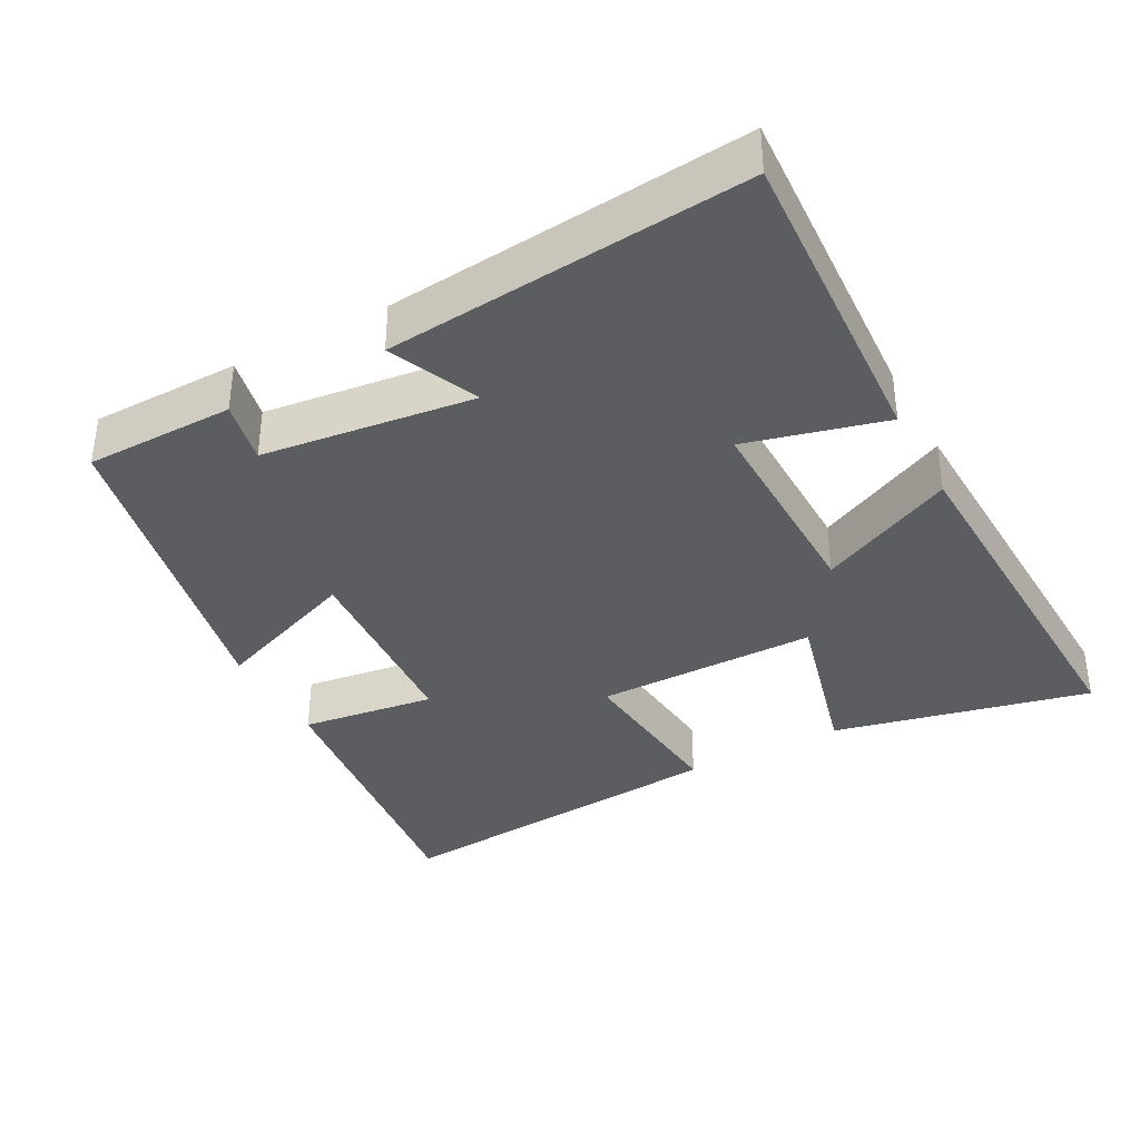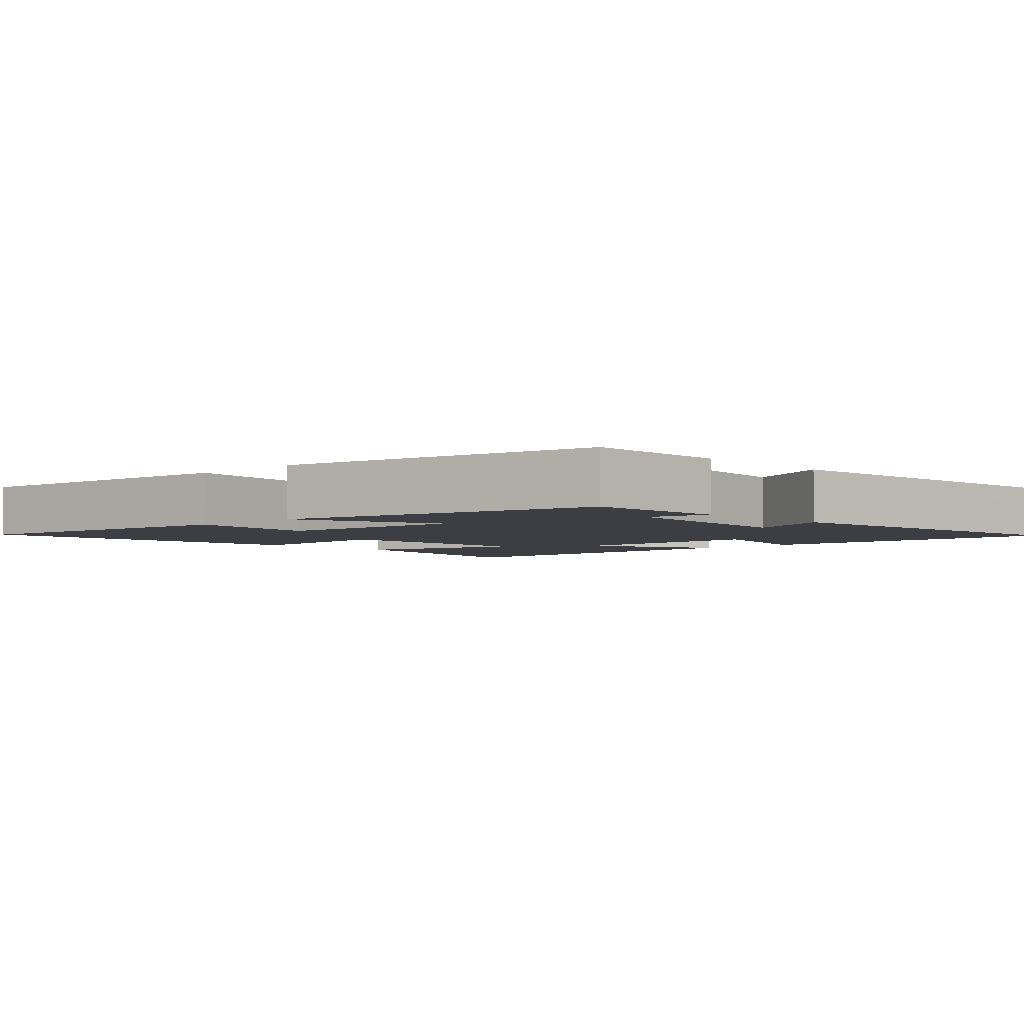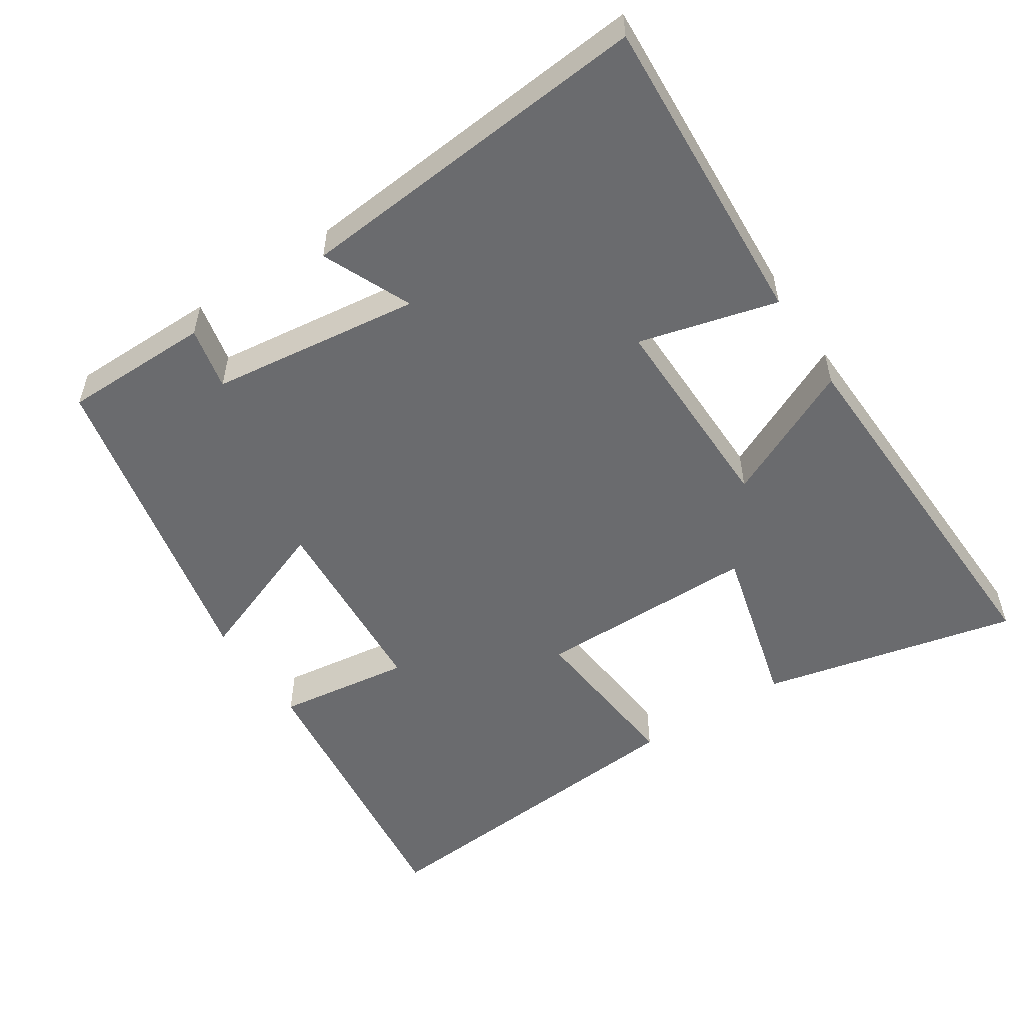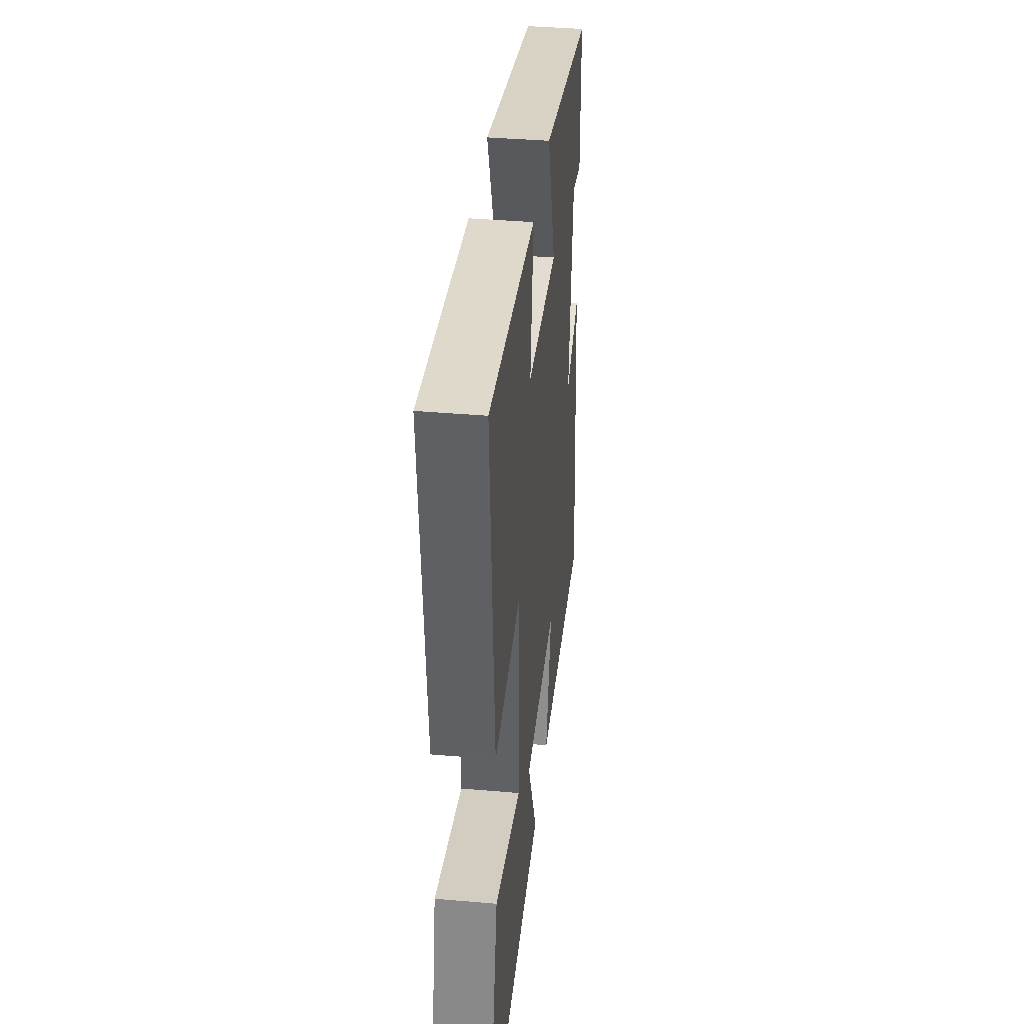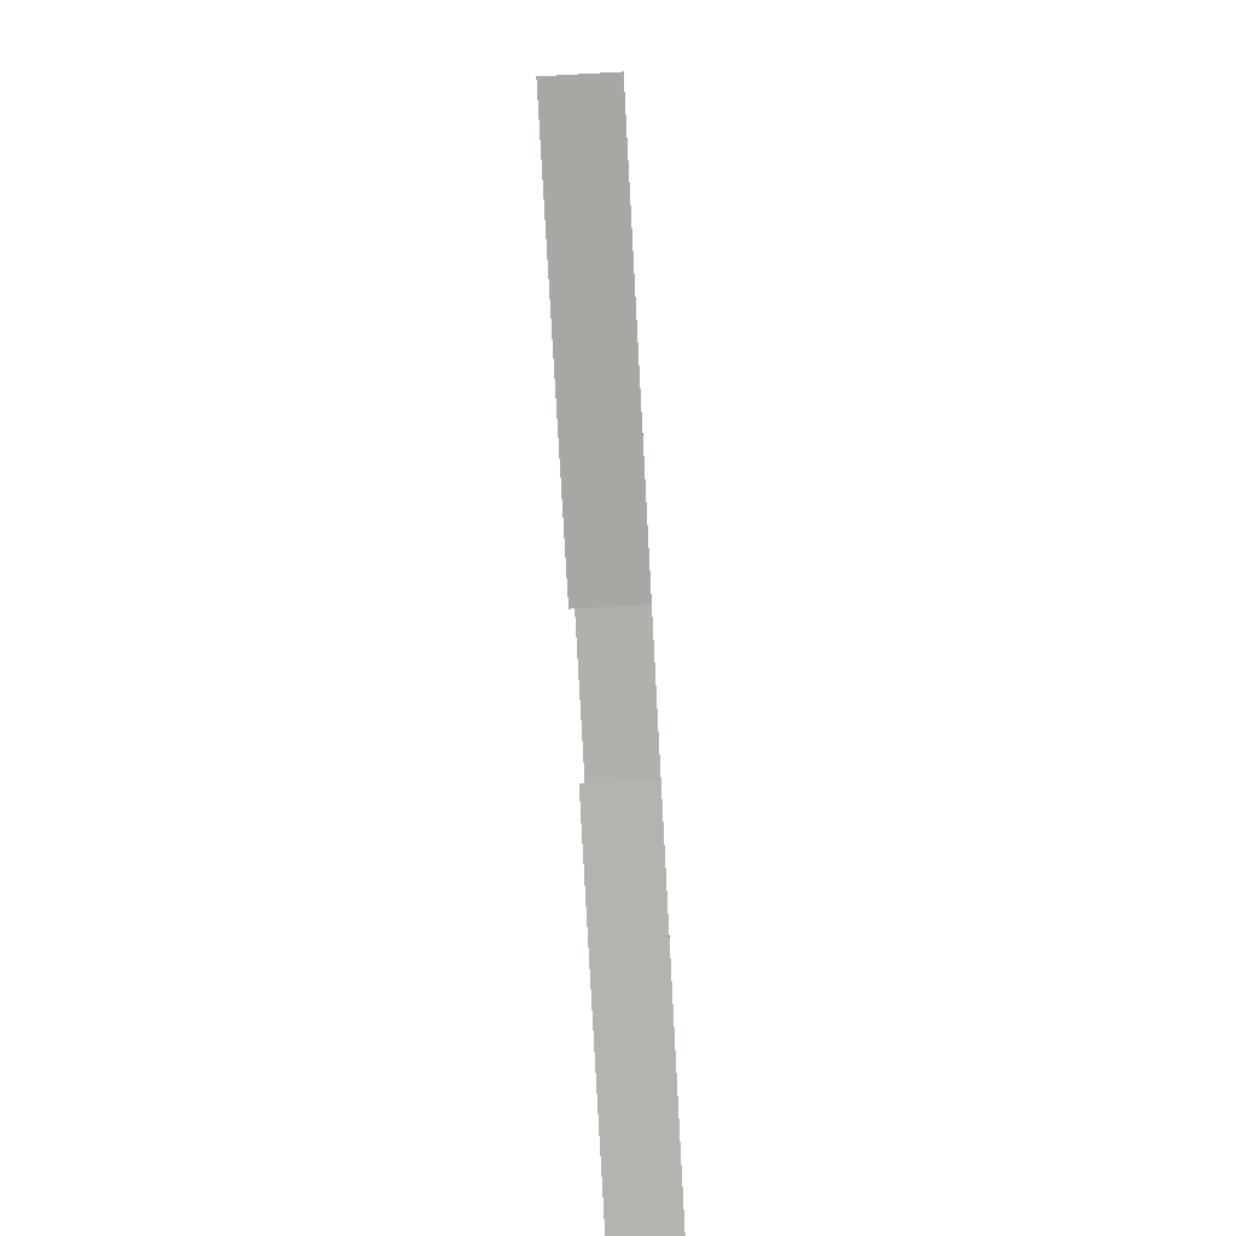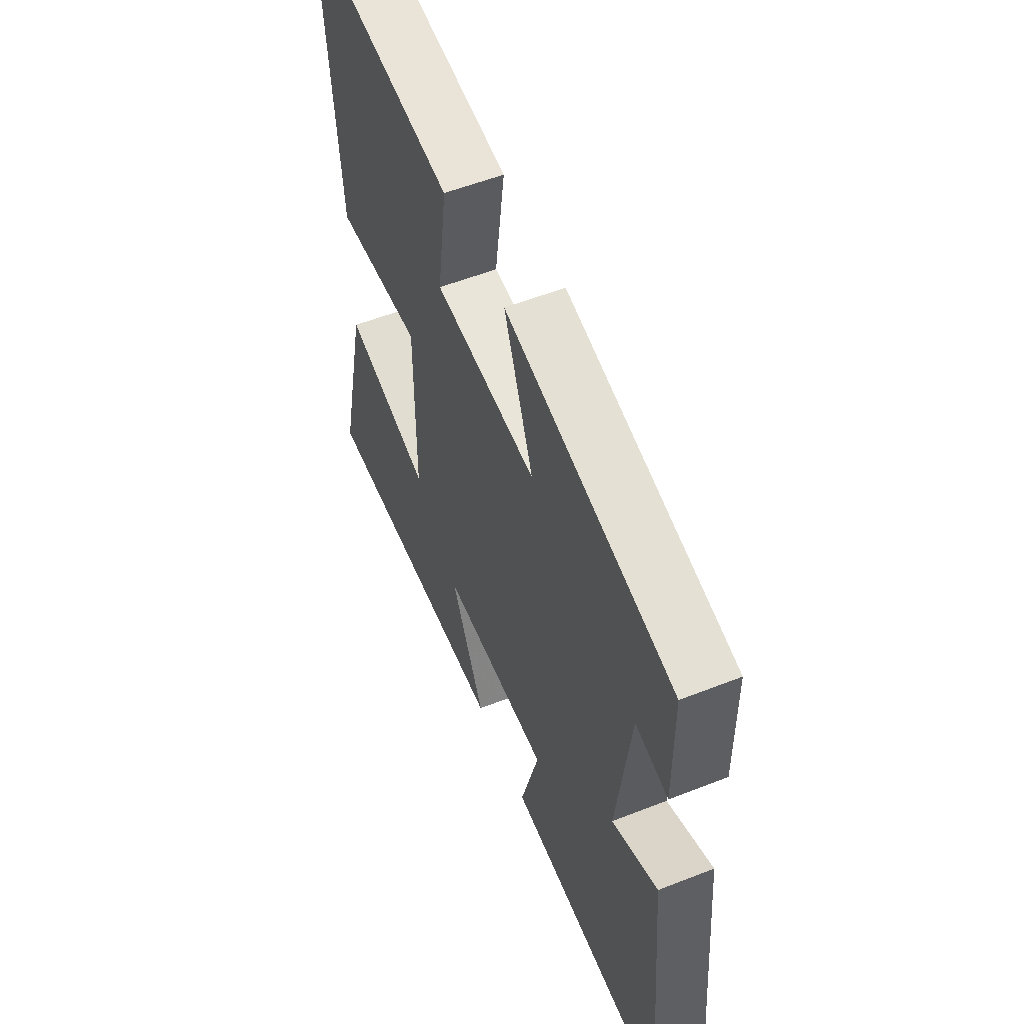
<metadata>
{"format":"obj","ext":"obj","renderer":"f3d","projection":"perspective","resolution":1024,"background":"white","views":[{"elev":-36.7,"azim":118.3,"up":"+Y"},{"elev":-3.7,"azim":43.6,"up":"+Y"},{"elev":-53.4,"azim":123.1,"up":"+Y"},{"elev":38.8,"azim":-83.8,"up":"+Z"},{"elev":-77.7,"azim":93.1,"up":"+Z"},{"elev":55.8,"azim":67.6,"up":"+Z"}]}
</metadata>
<code>
v -0.581 0.07 -0.52
v -0.5 0.07 -0.162
v -0.265 0.07 -0.223
v -0.265 0.07 0.087
v -0.5 0.07 0.064
v -0.542 0.07 0.549
v -0.126 0.07 0.5
v -0.151 0.07 0.312
v 0.125 0.07 0.294
v 0.046 0.07 0.5
v 0.498 0.07 0.404
v 0.5 0.07 0.197
v 0.412 0.07 0.216
v 0.376 0.07 -0.078
v 0.5 0.07 -0.023
v 0.546 0.07 -0.524
v 0.104 0.07 -0.5
v 0.154 0.07 -0.307
v -0.138 0.07 -0.311
v -0.048 0.07 -0.5
v -0.581 0 -0.52
v -0.5 0 -0.162
v -0.265 0 -0.223
v -0.265 0 0.087
v -0.5 0 0.064
v -0.542 0 0.549
v -0.126 0 0.5
v -0.151 0 0.312
v 0.125 0 0.294
v 0.046 0 0.5
v 0.498 0 0.404
v 0.5 0 0.197
v 0.412 0 0.216
v 0.376 0 -0.078
v 0.5 0 -0.023
v 0.546 0 -0.524
v 0.104 0 -0.5
v 0.154 0 -0.307
v -0.138 0 -0.311
v -0.048 0 -0.5
f 19 20 1 2
f 15 16 17 18
f 14 15 18 19
f 13 14 19
f 10 11 12 13
f 9 10 13
f 8 9 13 19
f 5 6 7 8
f 4 5 8
f 3 4 8 19
f 2 3 19
f 22 21 40 39
f 38 37 36 35
f 39 38 35 34
f 39 34 33
f 33 32 31 30
f 33 30 29
f 39 33 29 28
f 28 27 26 25
f 28 25 24
f 39 28 24 23
f 39 23 22
f 1 21 22 2
f 2 22 23 3
f 3 23 24 4
f 4 24 25 5
f 5 25 26 6
f 6 26 27 7
f 7 27 28 8
f 8 28 29 9
f 9 29 30 10
f 10 30 31 11
f 11 31 32 12
f 12 32 33 13
f 13 33 34 14
f 14 34 35 15
f 15 35 36 16
f 16 36 37 17
f 17 37 38 18
f 18 38 39 19
f 19 39 40 20
f 20 40 21 1

</code>
